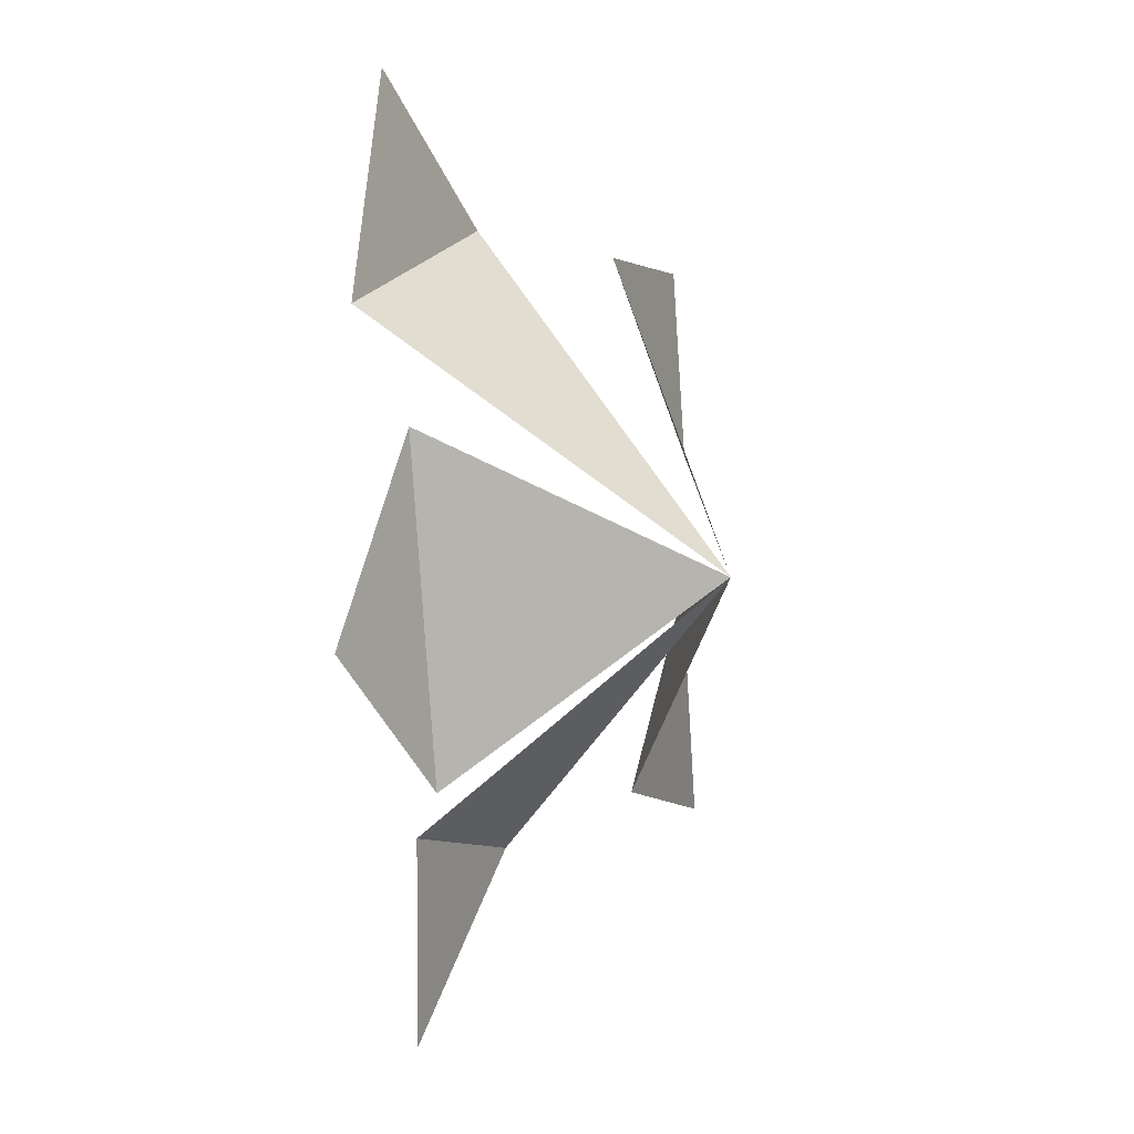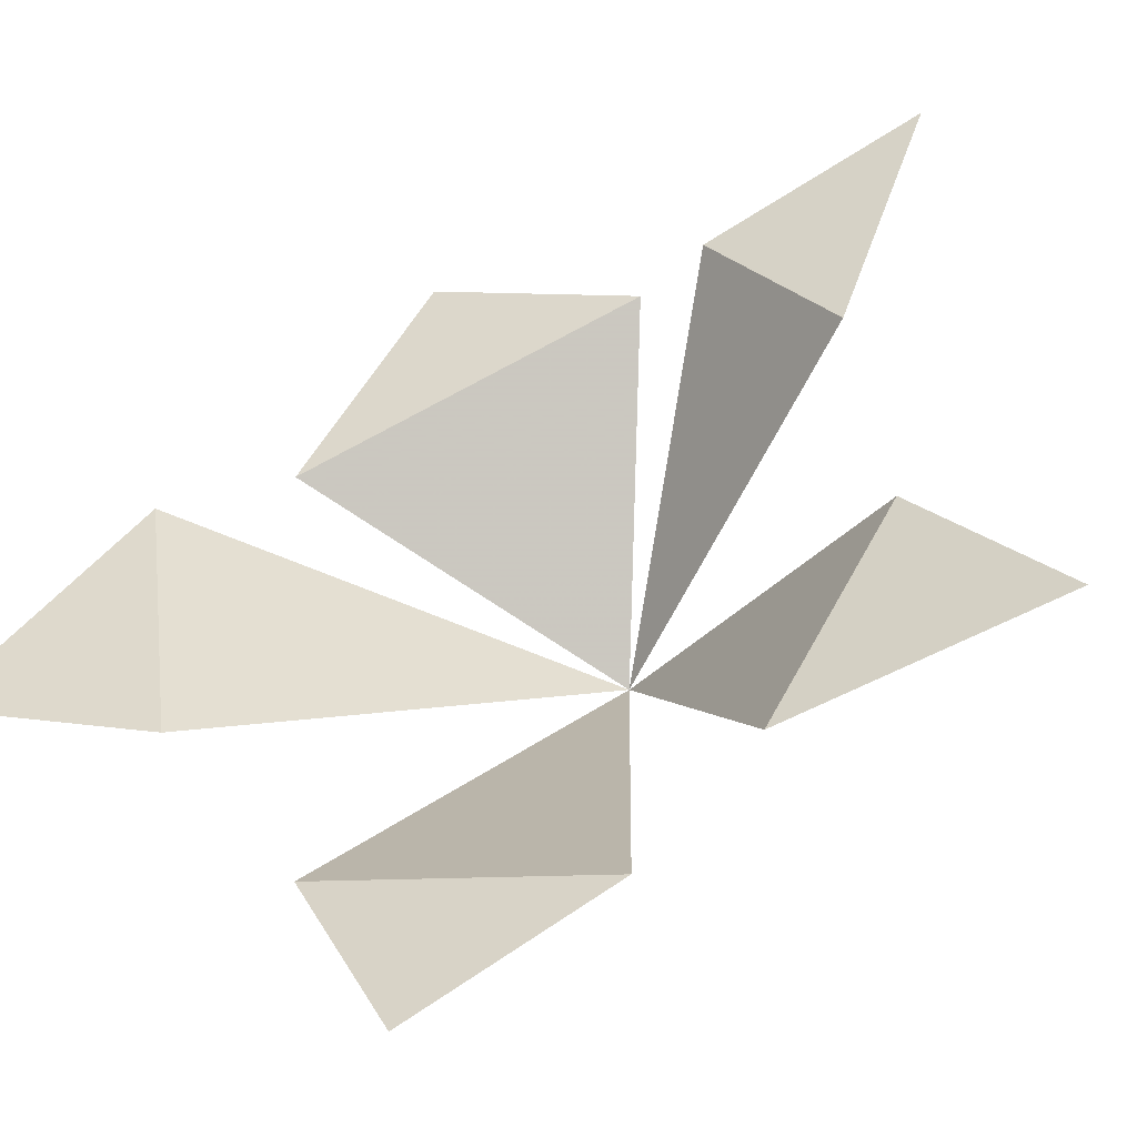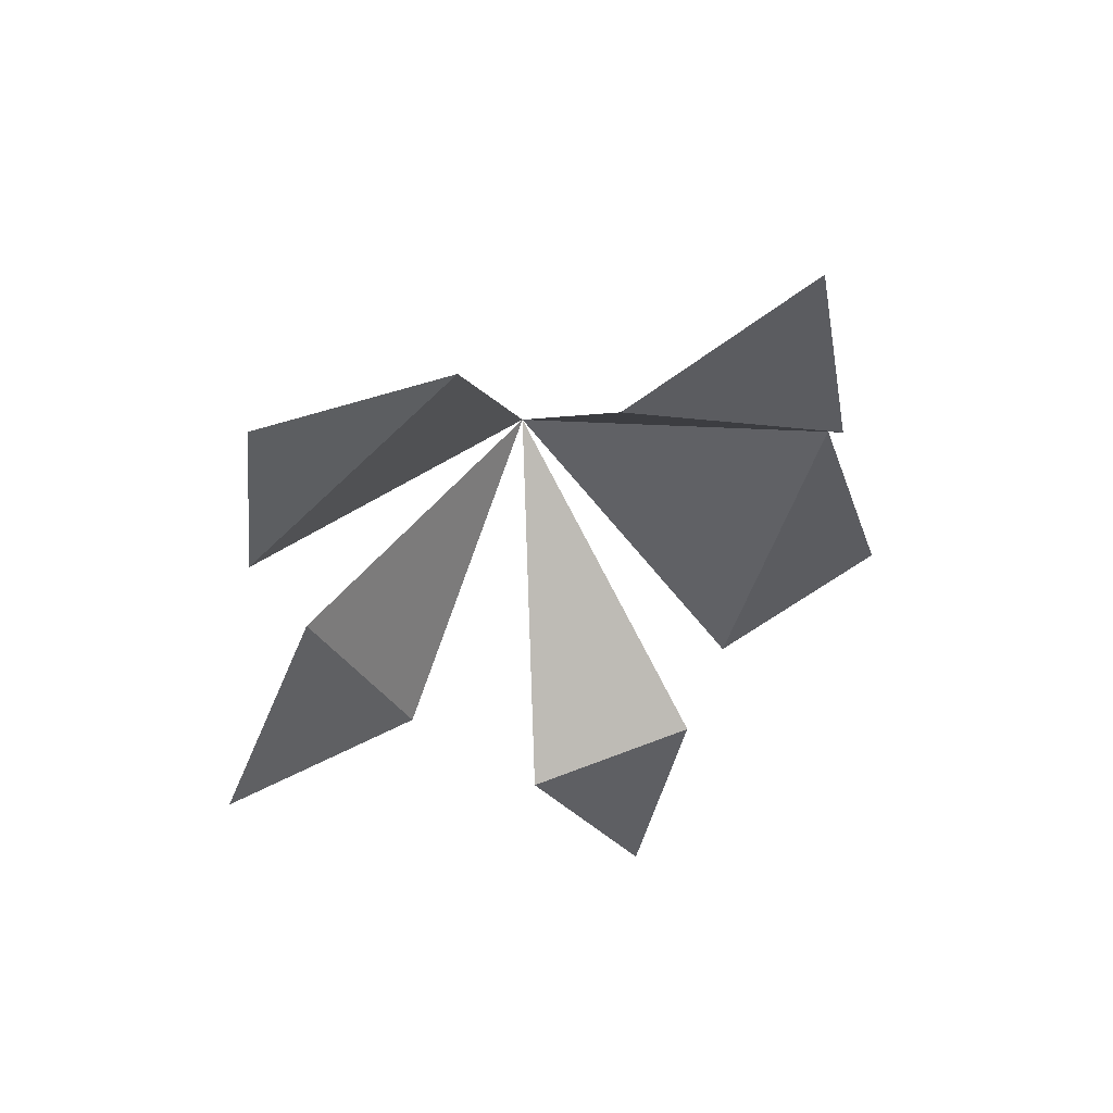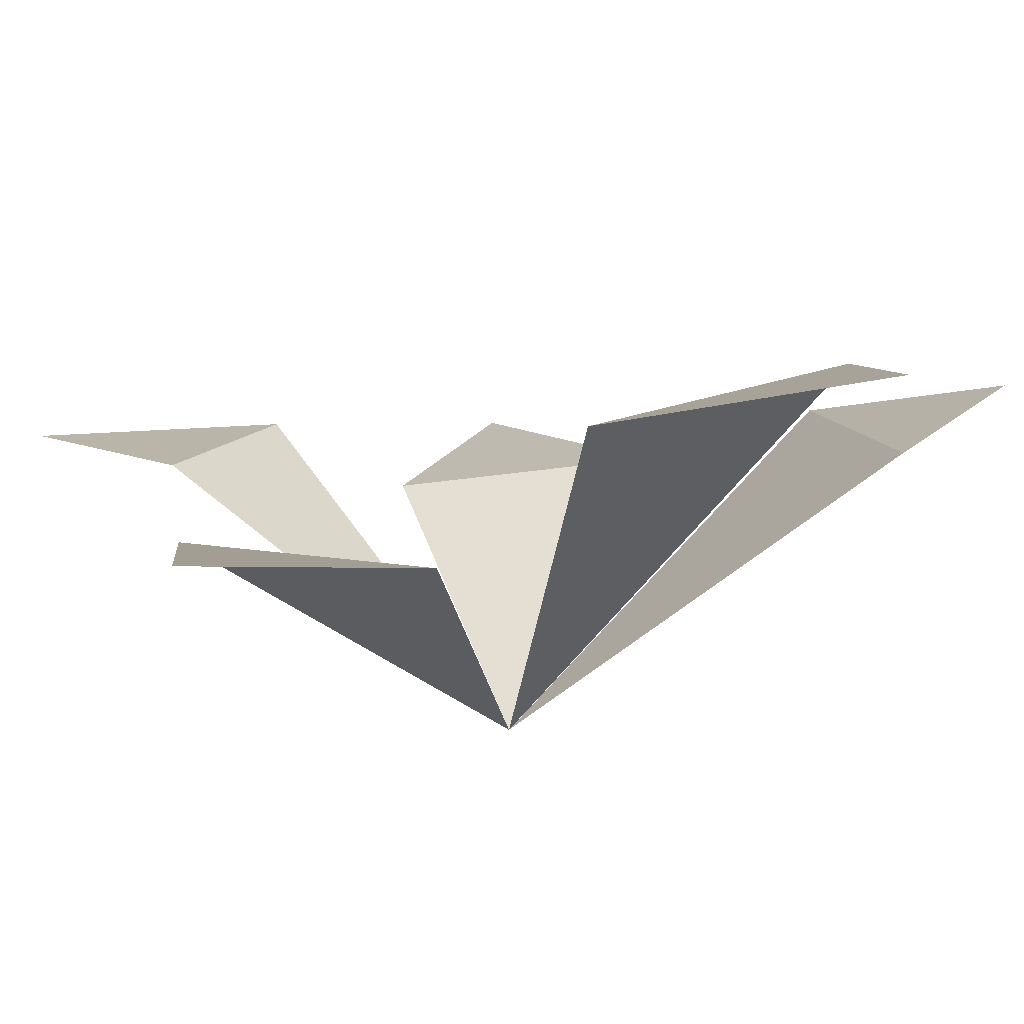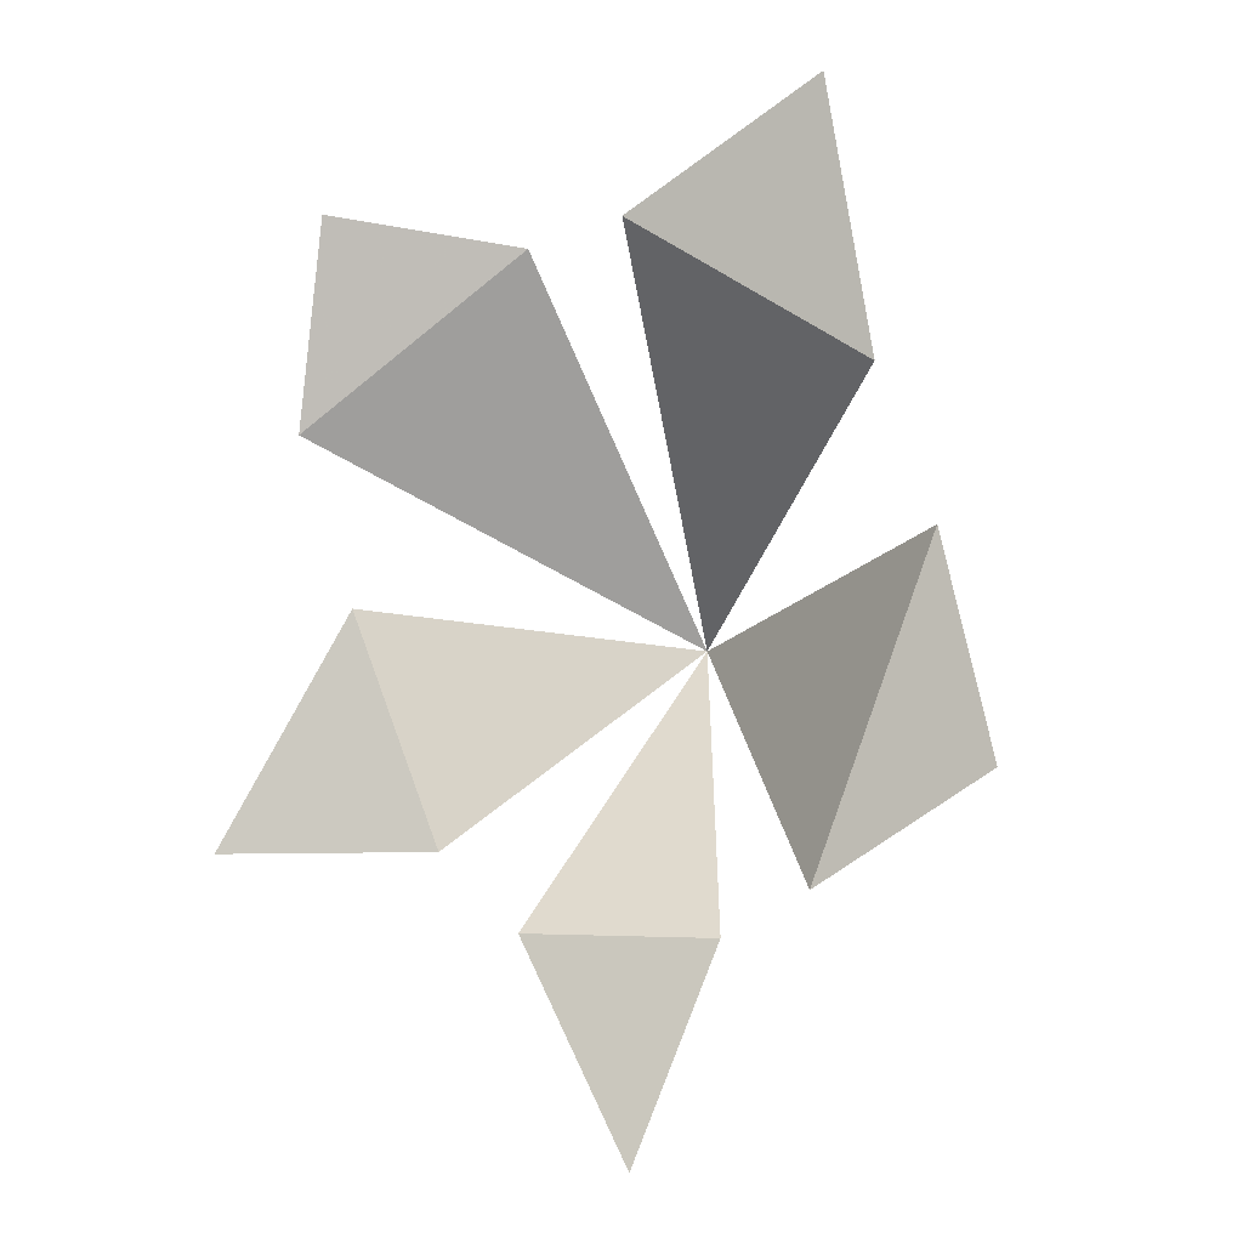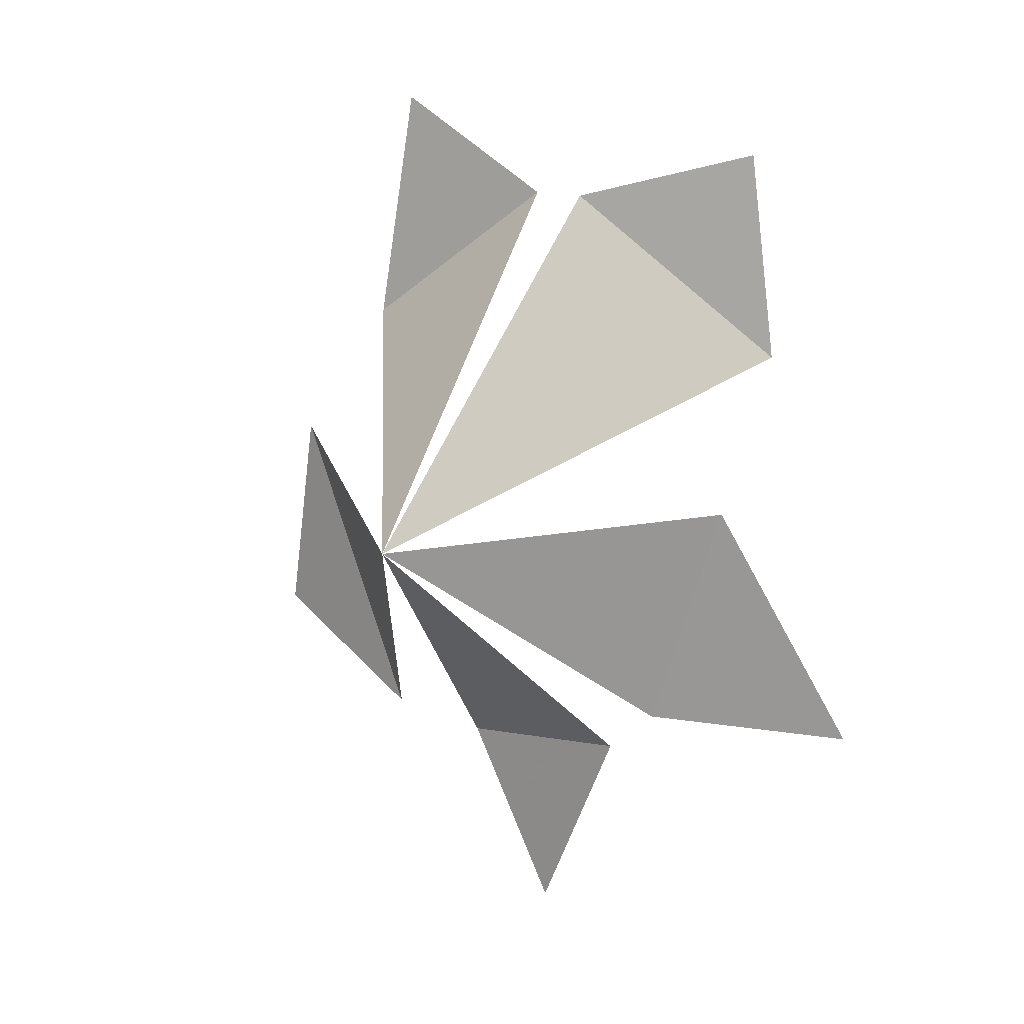
<metadata>
{"format":"obj","ext":"obj","renderer":"f3d","projection":"perspective","resolution":1024,"background":"white","views":[{"elev":-9.5,"azim":-38.5,"up":"+Z"},{"elev":61.4,"azim":50.0,"up":"+Y"},{"elev":57.7,"azim":-177.0,"up":"+Z"},{"elev":-13.0,"azim":-60.1,"up":"+Y"},{"elev":0.2,"azim":-140.9,"up":"+Z"},{"elev":5.6,"azim":57.3,"up":"+Z"}]}
</metadata>
<code>
g Learn_10_0x469BB60_0
v -14.12 -8.051 326.7
v -14 -7.383 327.8
v -13.42 -7.06 327.3
v -13.49 -7.088 327.9
v -15.07 -7.508 327.4
v -14.44 -7.255 327.8
v -14.95 -7.459 328.2
v -14.82 -7.587 326
v -15.08 -7.806 327
v -15.28 -7.772 326.4
v -14.21 -7.104 325.9
v -14.71 -7.337 325.9
v -14.56 -7.142 325.3
v -13.53 -7.167 326.8
v -13.81 -7.228 326.1
v -13.25 -6.899 326.1
f 1 2 3
f 3 2 4
f 1 5 6
f 6 5 7
f 1 8 9
f 9 8 10
f 1 11 12
f 12 11 13
f 1 14 15
f 15 14 16

</code>
